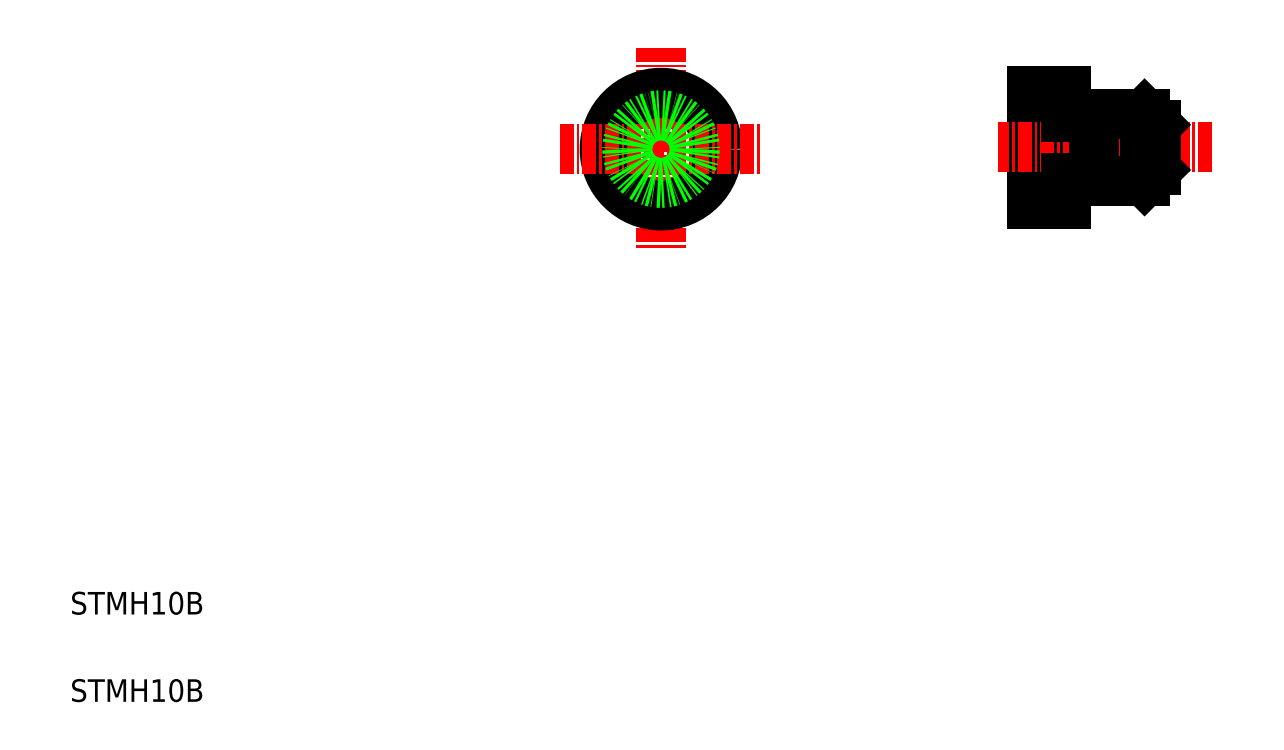
<metadata>
{"format":"dxf","ext":"dxf","renderer":"ezdxf+matplotlib","layout":"modelspace","background":"white","min_lineweight":24,"dpi":150}
</metadata>
<code>
0
SECTION
2
ENTITIES
0
LINE
8
CENTER
10
54.93
20
60.54
30
0
11
54.93
21
42.54
31
0
0
CIRCLE
8
0
10
54.93
20
51.54
30
0
40
5
0
TEXT
8
0
10
2.5
20
10.25
30
0
40
2
1
STMH10B
0
TEXT
8
0
10
2.5
20
2.5
30
0
40
2
1
STMH10B
0
LINE
8
CENTER
10
45.93
20
51.54
30
0
11
63.93
21
51.54
31
0
0
CIRCLE
8
0
10
54.93
20
51.54
30
0
40
3
0
LINE
8
0
10
87.84
20
46.7
30
0
11
87.84
21
56.7
31
0
0
LINE
8
0
10
90.84
20
46.7
30
0
11
90.84
21
56.7
31
0
0
LINE
8
CENTER
10
103.8
20
51.7
30
0
11
84.84
21
51.7
31
0
0
LINE
8
0
10
97.84
20
48.7
30
0
11
93.34
21
48.7
31
0
0
LINE
8
0
10
97.84
20
54.7
30
0
11
93.34
21
54.7
31
0
0
LINE
8
0
10
90.84
20
46.7
30
0
11
87.84
21
46.7
31
0
0
LINE
8
0
10
93.34
20
48.7
30
0
11
93.34
21
54.7
31
0
0
LINE
8
0
10
93.34
20
49
30
0
11
90.84
21
49
31
0
0
LINE
8
0
10
93.34
20
54.4
30
0
11
90.84
21
54.4
31
0
0
LINE
8
0
10
98.84
20
49.7
30
0
11
98.84
21
53.7
31
0
0
LINE
8
0
10
97.84
20
48.7
30
0
11
98.84
21
49.7
31
0
0
LINE
8
0
10
97.84
20
54.7
30
0
11
98.84
21
53.7
31
0
0
LINE
8
0
10
90.84
20
56.7
30
0
11
87.84
21
56.7
31
0
0
LINE
8
0
10
97.84
20
54.7
30
0
11
97.84
21
48.7
31
0
0
ENDSEC
0
EOF

</code>
